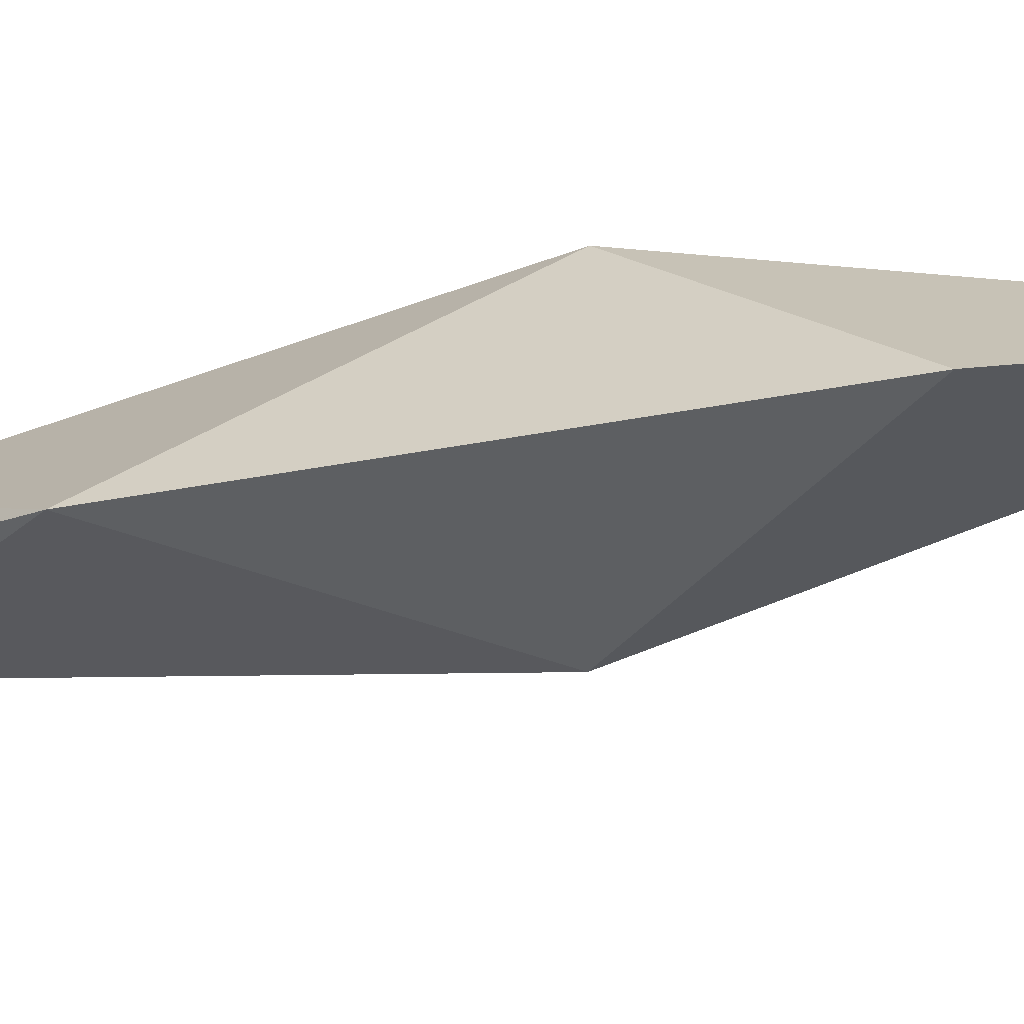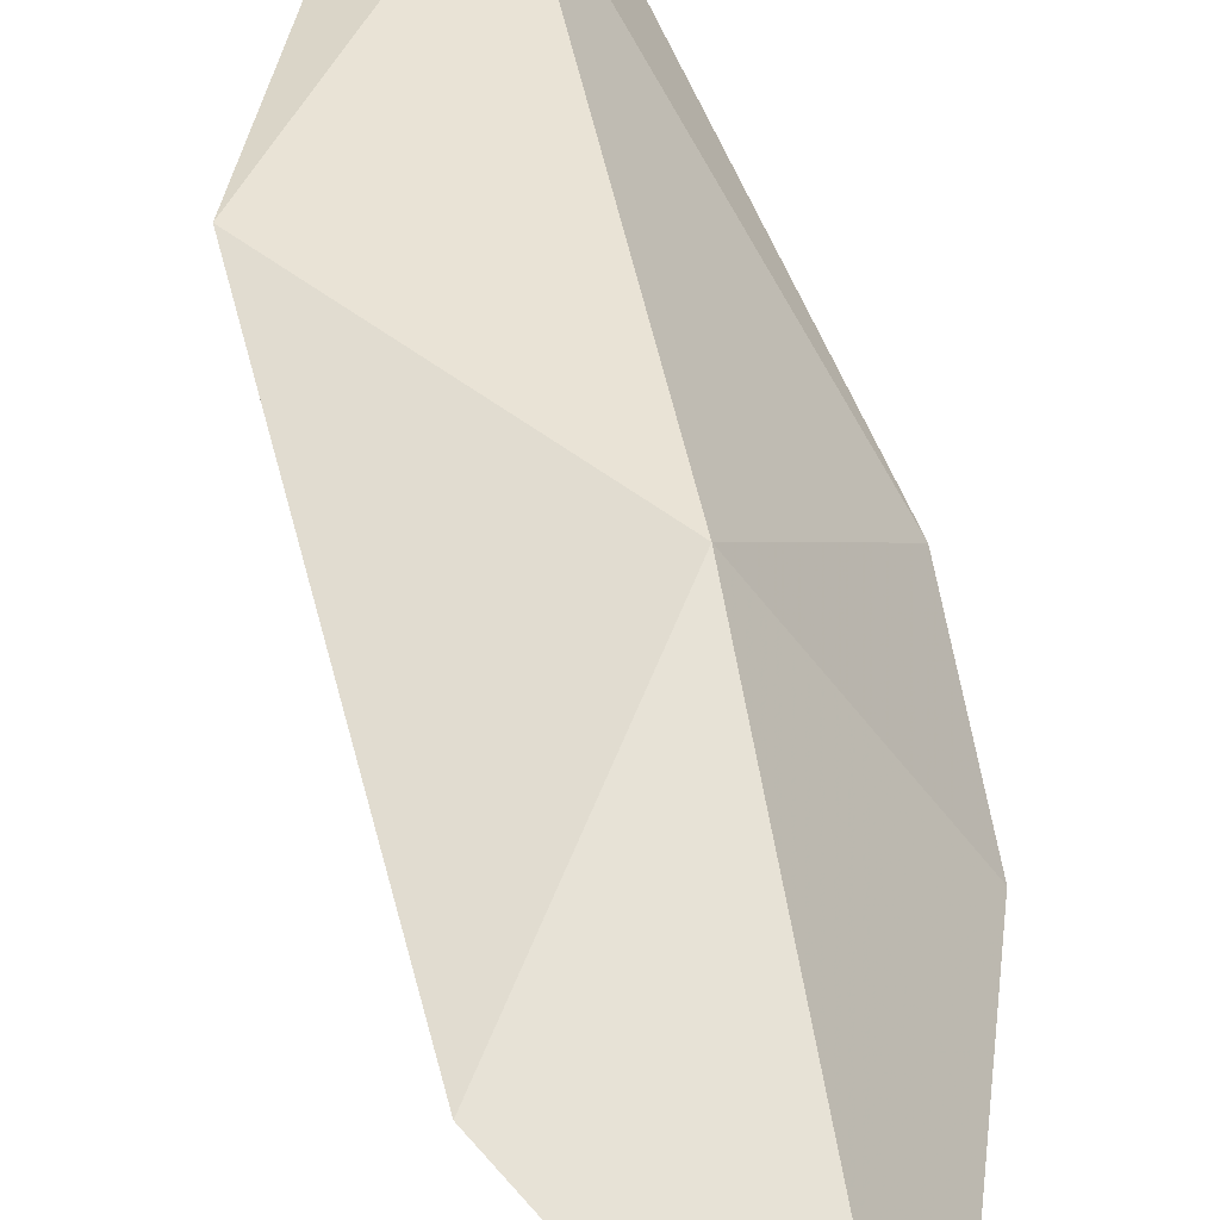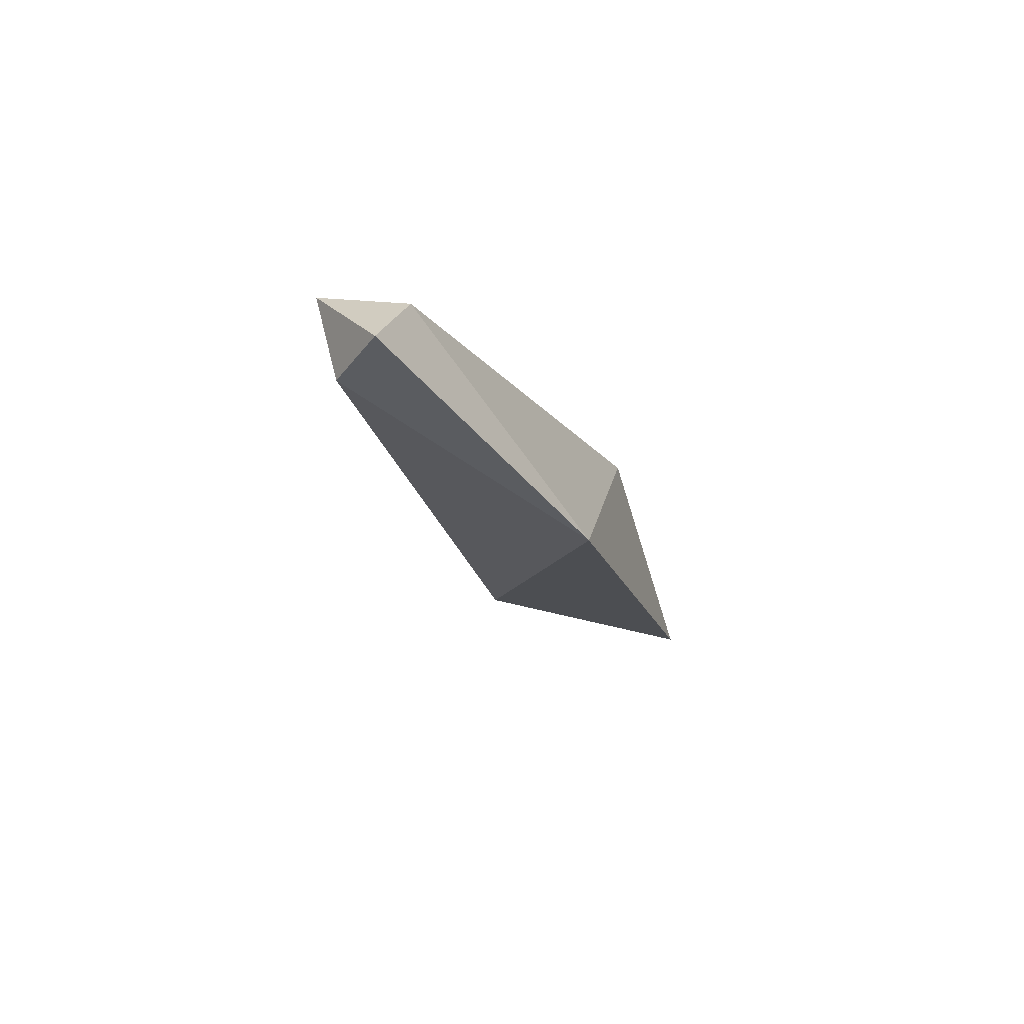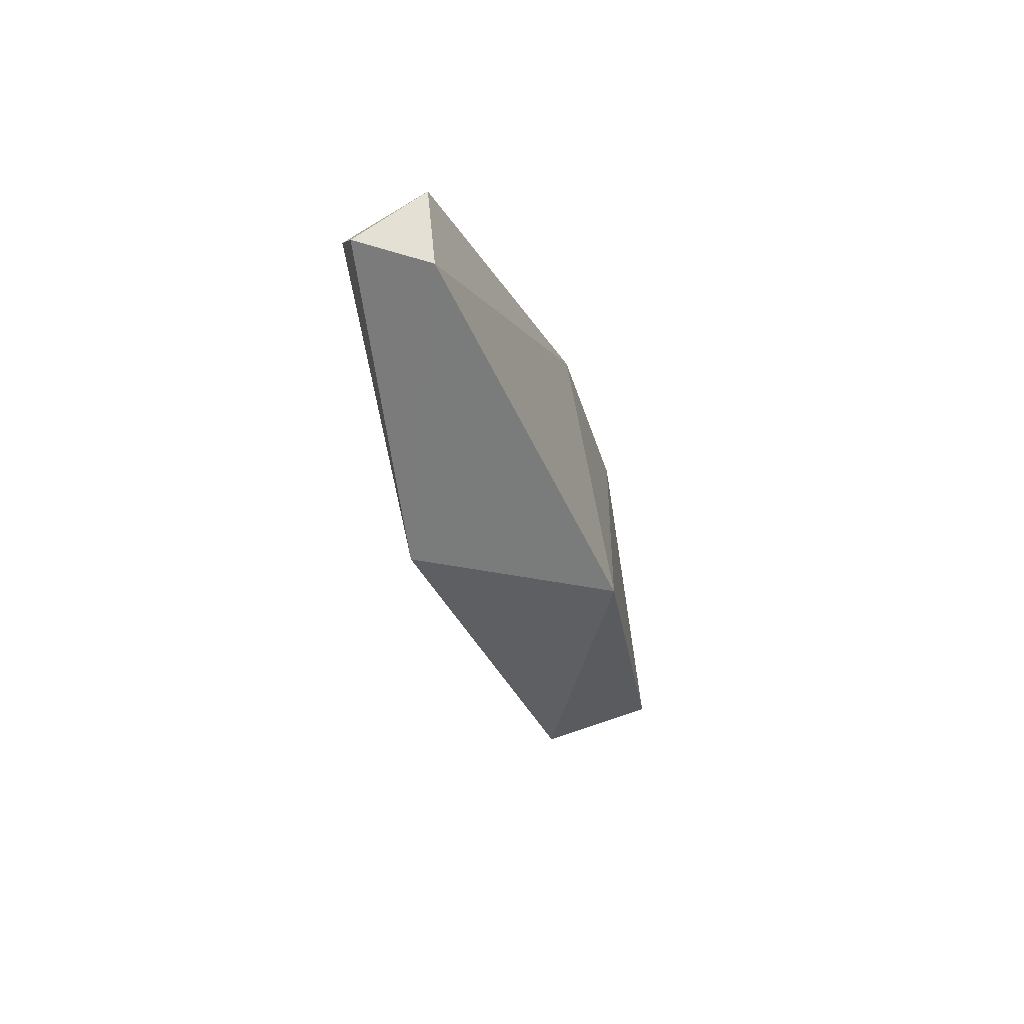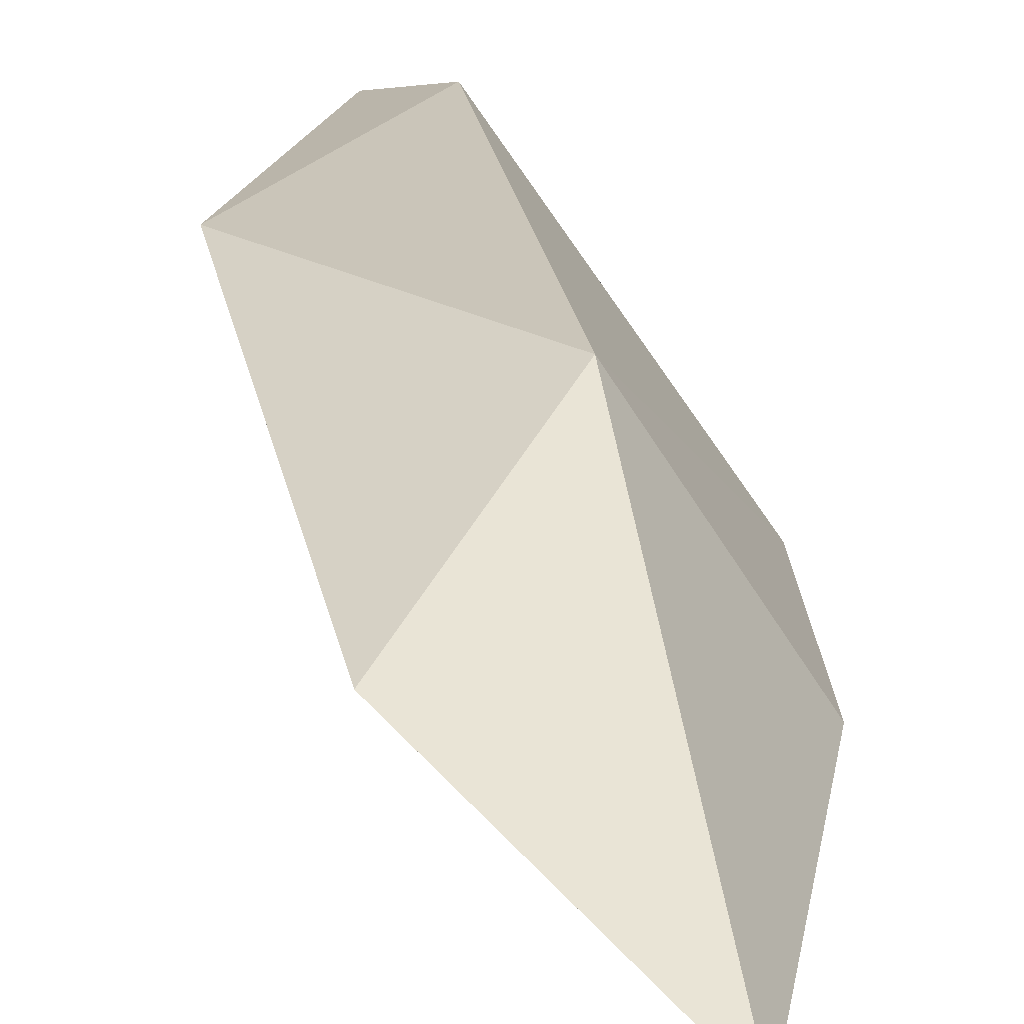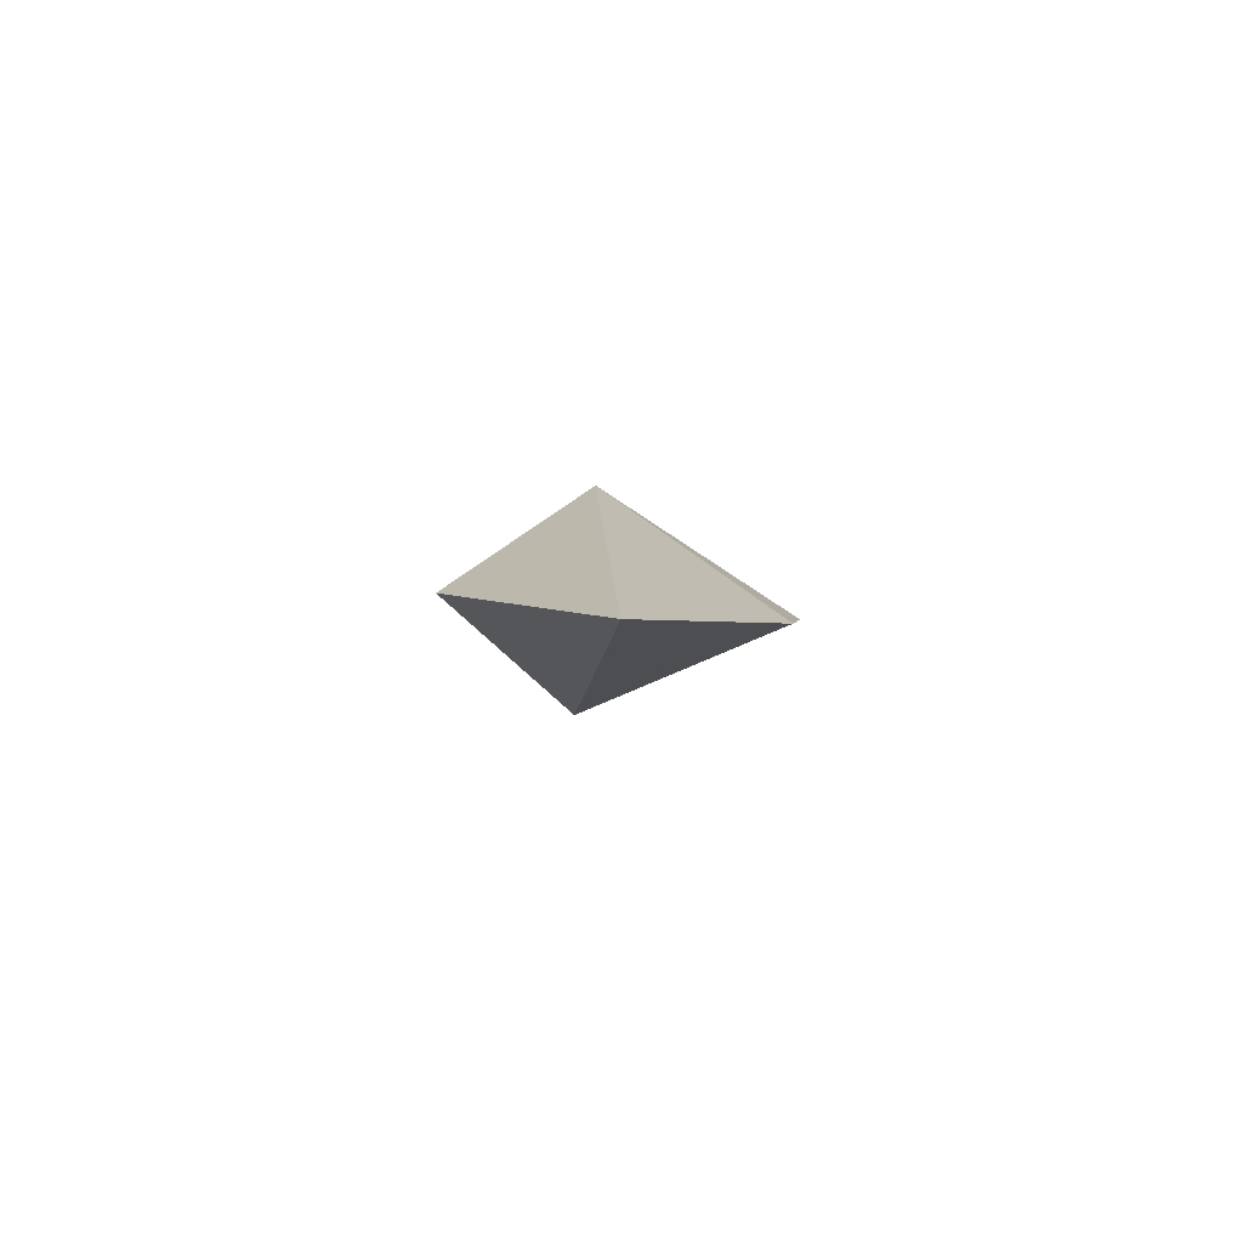
<metadata>
{"format":"obj","ext":"obj","renderer":"f3d","projection":"perspective","resolution":1024,"background":"white","views":[{"elev":30.3,"azim":-63.2,"up":"+Z"},{"elev":70.6,"azim":-4.5,"up":"+Z"},{"elev":58.5,"azim":-105.5,"up":"+Y"},{"elev":67.6,"azim":-37.3,"up":"+Y"},{"elev":48.6,"azim":-2.4,"up":"+Z"},{"elev":-67.4,"azim":24.9,"up":"+Y"}]}
</metadata>
<code>
g juqing_yew
v -3.851 121.6 -28.26
v 10.92 -6.589 39.09
v 41.43 14.72 -25.37
v 44.34 -36.81 -4.309
v 23.56 -133.8 51.02
v -22.23 -73.38 51.67
v -44.34 49.71 10.42
v 10.14 114.6 -50.88
v -20.66 133.8 -40.94
v -17.62 114.8 -51.67
v -18.32 -21.03 -10.63
f 1 2 3
f 3 2 4
f 4 2 5
f 5 2 6
f 2 7 6
f 2 1 7
f 1 8 9
f 1 3 8
f 7 1 9
f 10 3 11
f 3 4 11
f 4 5 11
f 5 6 11
f 11 6 7
f 11 7 10
f 10 9 8
f 10 8 3
f 7 9 10

</code>
